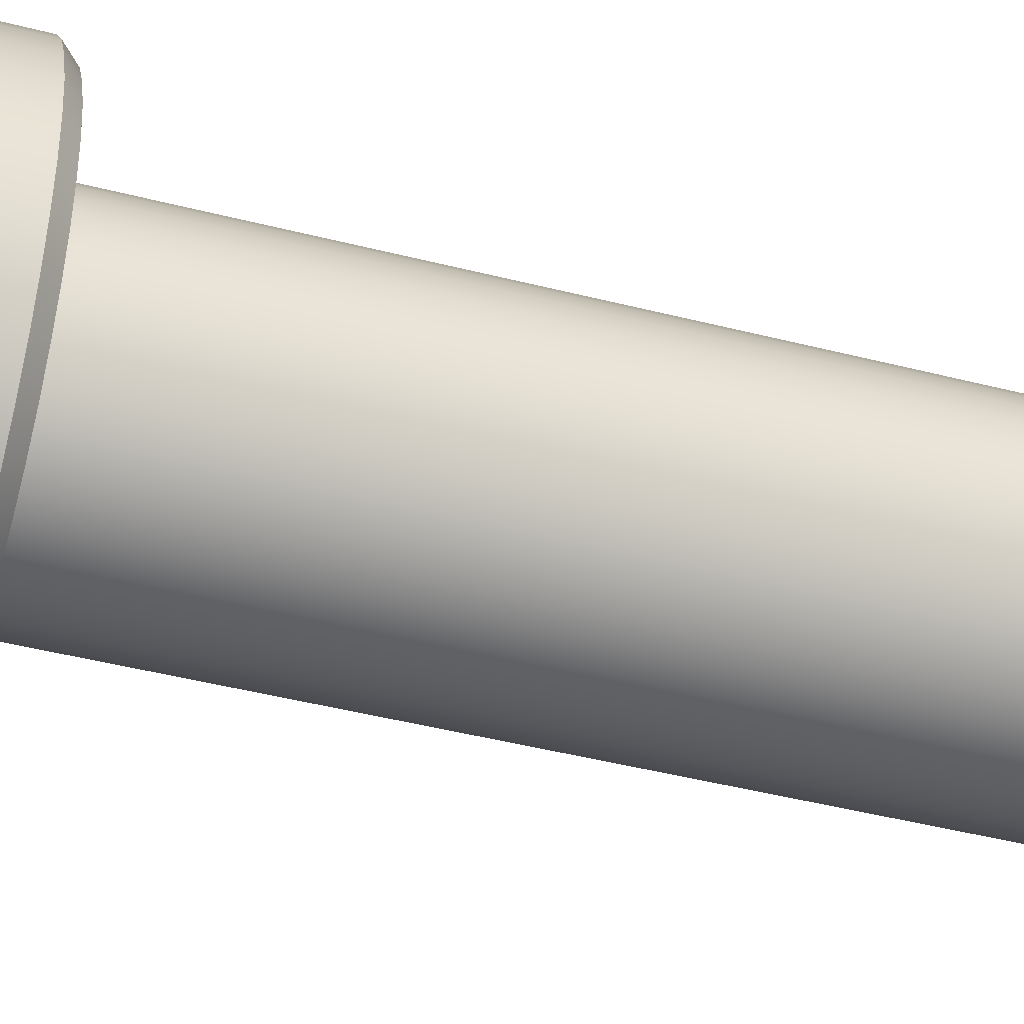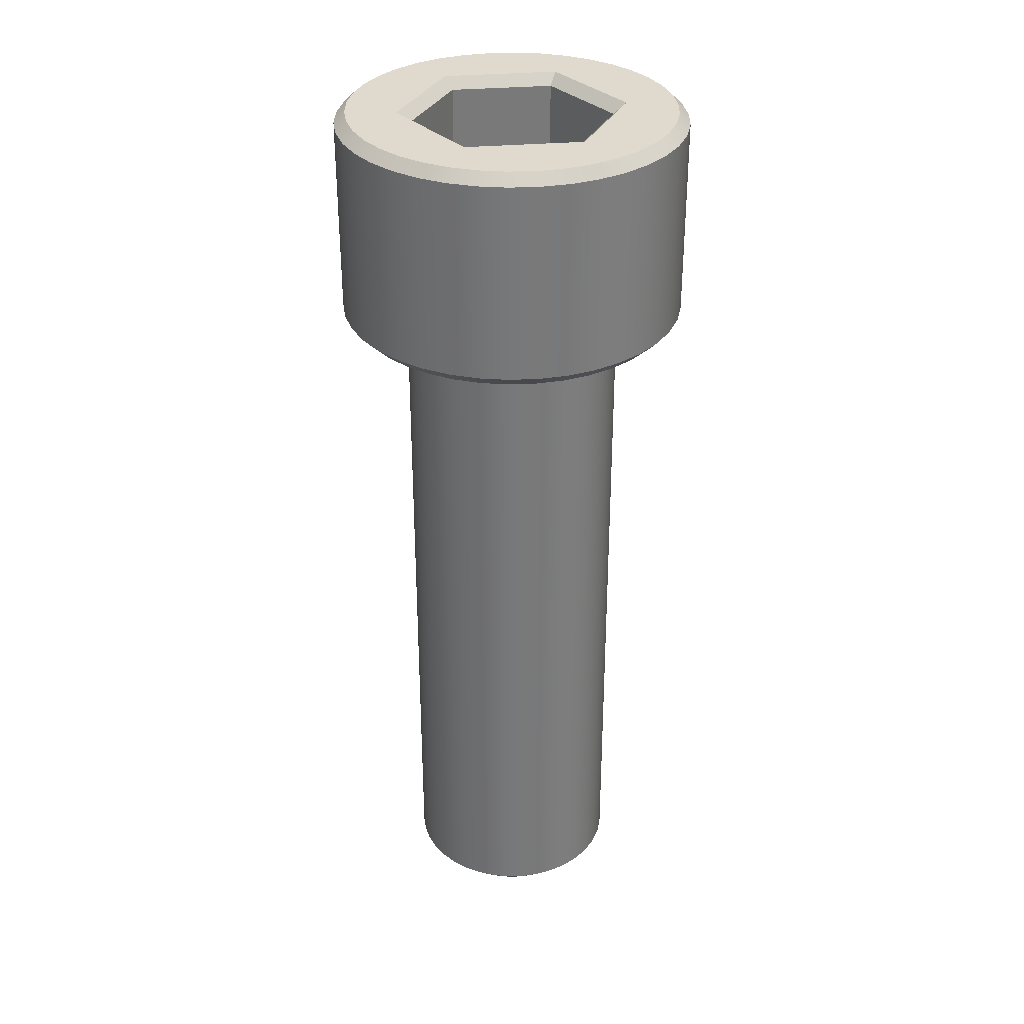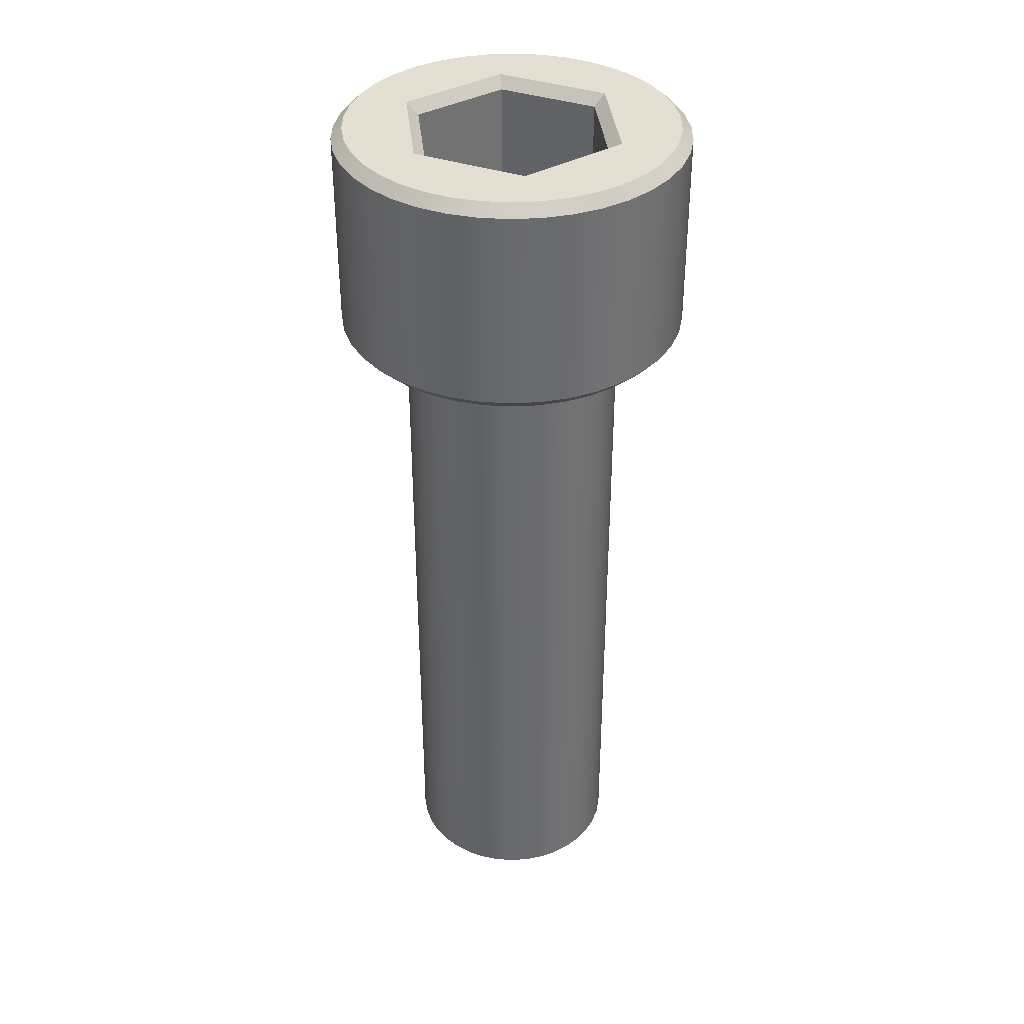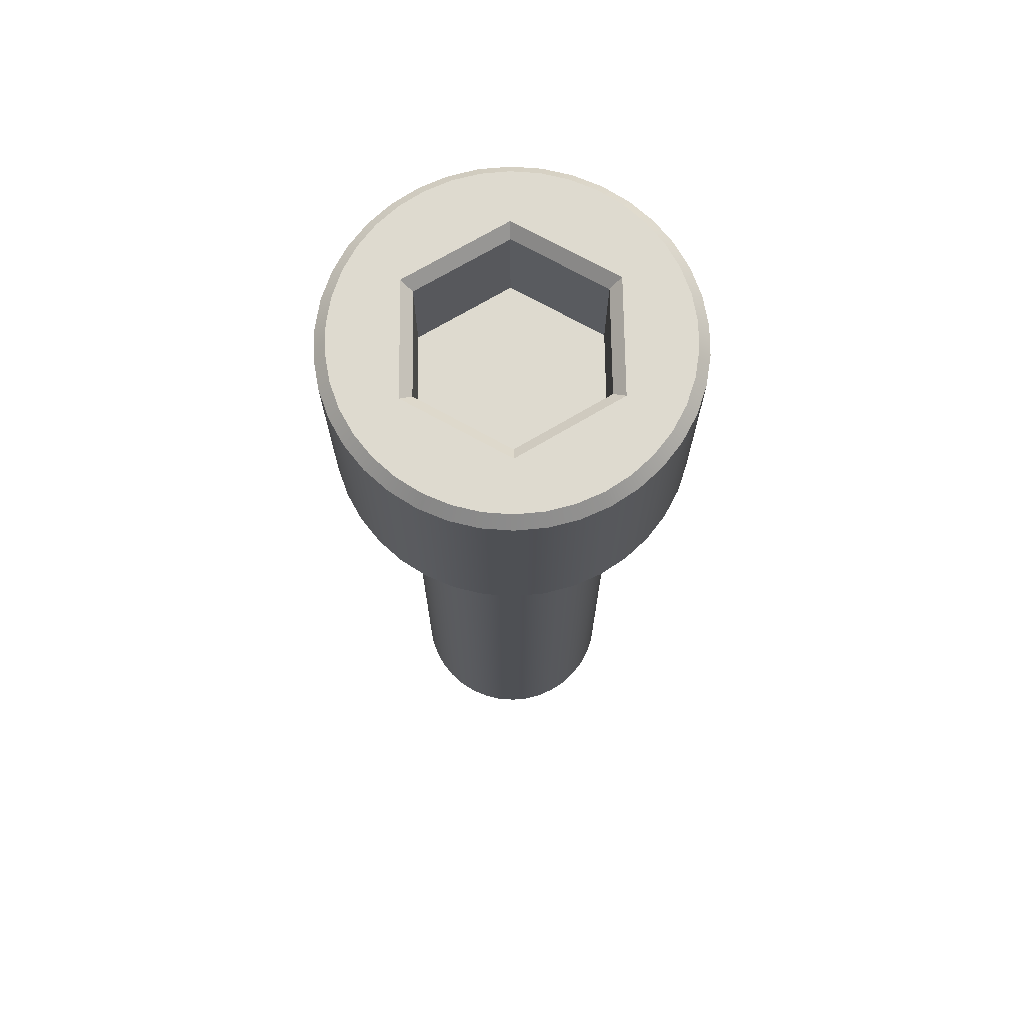
<metadata>
{"format":"obj","ext":"obj","renderer":"f3d","projection":"perspective","resolution":1024,"background":"white","views":[{"elev":-42.7,"azim":72.8,"up":"+Y"},{"elev":32.6,"azim":143.1,"up":"+Z"},{"elev":37.1,"azim":-66.0,"up":"+Z"},{"elev":71.0,"azim":-0.8,"up":"+Z"}]}
</metadata>
<code>
v -0 -4.619 5
v 0 4.619 5
v -4 2.309 5
v 4 -2.309 5
v 4 2.309 5
v -4 -2.309 5
v 4 2.309 9.5
v 4 -2.309 9.5
v -0 4.619 9.5
v -4 2.309 9.5
v -4 -2.309 9.5
v 0 -4.619 9.5
v 4.5 2.598 10
v 4.5 -2.598 10
v 0 5.196 10
v -4.5 2.598 10
v -4.5 -2.598 10
v -0 -5.196 10
v -3.543 6.61 10
v 3.596 6.582 10
v -4.583 5.937 10
v -1.205 7.403 10
v -2.407 7.103 10
v -5.498 5.101 10
v 0.02969 7.5 10
v -6.262 4.127 10
v 1.264 7.393 10
v -6.856 3.04 10
v 2.463 7.084 10
v -7.472 0.6489 10
v -7.477 -0.5897 10
v -7.278 -1.812 10
v -6.88 -2.986 10
v 5.538 5.058 10
v 4.63 5.9 10
v 6.295 4.077 10
v 6.88 2.986 10
v -5.538 -5.058 10
v -6.295 -4.077 10
v 7.278 1.812 10
v -4.63 -5.9 10
v 7.263 -1.87 10
v 6.856 -3.04 10
v 7.477 0.5897 10
v 1.205 -7.403 10
v 2.407 -7.103 10
v 4.583 -5.937 10
v 3.543 -6.61 10
v 5.498 -5.101 10
v 6.262 -4.127 10
v -1.264 -7.393 10
v -0.02969 -7.5 10
v 7.472 -0.6489 10
v -3.596 -6.582 10
v -2.463 -7.084 10
v -7.263 1.87 10
v 4.939 6.294 9.5
v 6.715 4.349 9.5
v 5.907 5.395 9.5
v 7.975 0.6291 9.5
v 7.763 1.933 9.5
v 7.339 3.185 9.5
v 7.747 -1.995 9.5
v 7.313 -3.243 9.5
v 7.97 -0.6922 9.5
v 4.889 -6.333 9.5
v 5.864 -5.442 9.5
v 6.68 -4.402 9.5
v 1.286 -7.896 9.5
v 2.568 -7.577 9.5
v 3.78 -7.051 9.5
v -0.03167 -8 9.5
v -1.348 -7.886 9.5
v -2.628 -7.556 9.5
v -3.835 -7.021 9.5
v 3.835 7.021 9.5
v -4.939 -6.294 9.5
v -6.715 -4.349 9.5
v -5.907 -5.395 9.5
v -7.975 -0.6291 9.5
v -7.763 -1.933 9.5
v -7.339 -3.185 9.5
v -7.747 1.995 9.5
v -7.313 3.243 9.5
v -7.97 0.6922 9.5
v -4.889 6.333 9.5
v -5.864 5.442 9.5
v -6.68 4.402 9.5
v -1.286 7.896 9.5
v -2.568 7.577 9.5
v -3.78 7.051 9.5
v 0.03167 8 9.5
v 1.348 7.886 9.5
v 2.628 7.556 9.5
v 3.835 7.021 0.5
v 6.715 4.349 0.5
v 5.907 5.395 0.5
v 4.939 6.294 0.5
v 7.975 0.6291 0.5
v 7.339 3.185 0.5
v 7.763 1.933 0.5
v 7.313 -3.243 0.5
v 7.747 -1.995 0.5
v 7.97 -0.6922 0.5
v 4.889 -6.333 0.5
v 5.864 -5.442 0.5
v 6.68 -4.402 0.5
v 1.286 -7.896 0.5
v 2.568 -7.577 0.5
v 3.78 -7.051 0.5
v -0.03167 -8 0.5
v -1.348 -7.886 0.5
v -2.628 -7.556 0.5
v -3.835 -7.021 0.5
v -6.715 -4.349 0.5
v -5.907 -5.395 0.5
v -4.939 -6.294 0.5
v -7.975 -0.6291 0.5
v -7.339 -3.185 0.5
v -7.763 -1.933 0.5
v -7.313 3.243 0.5
v -7.747 1.995 0.5
v -7.97 0.6922 0.5
v -4.889 6.333 0.5
v -5.864 5.442 0.5
v -6.68 4.402 0.5
v -1.286 7.896 0.5
v -2.568 7.577 0.5
v -3.78 7.051 0.5
v 0.03167 8 0.5
v 1.348 7.886 0.5
v 2.628 7.556 0.5
v 6.295 4.077 0
v 5.538 5.058 0
v 4.63 5.9 0
v 7.278 1.812 0
v 7.477 0.5897 0
v 6.88 2.986 0
v 6.856 -3.04 0
v 7.263 -1.87 0
v 7.472 -0.6489 0
v 4.583 -5.937 0
v 5.498 -5.101 0
v 6.262 -4.127 0
v 2.407 -7.103 0
v 1.205 -7.403 0
v 3.543 -6.61 0
v -0.02969 -7.5 0
v -1.264 -7.393 0
v -2.463 -7.084 0
v -3.596 -6.582 0
v 3.596 6.582 0
v -6.295 -4.077 0
v -5.538 -5.058 0
v -4.63 -5.9 0
v -7.278 -1.812 0
v -7.477 -0.5897 0
v -6.88 -2.986 0
v -6.856 3.04 0
v -7.263 1.87 0
v -7.472 0.6489 0
v -4.583 5.937 0
v -5.498 5.101 0
v -6.262 4.127 0
v -2.407 7.103 0
v -1.205 7.403 0
v -3.543 6.61 0
v 0.02969 7.5 0
v 1.264 7.393 0
v 2.463 7.084 0
v -0.8034 4.935 0
v 4.197 2.718 0
v 3.692 3.372 0
v -1.605 4.735 0
v 0.0198 5 0
v -2.362 4.407 0
v 0.8425 4.929 0
v -3.055 3.958 0
v 1.642 4.723 0
v -3.665 3.401 0
v 2.397 4.388 0
v -4.175 2.751 0
v -4.571 2.027 0
v -4.842 1.247 0
v 3.087 3.934 0
v -4.981 0.4326 0
v -4.985 -0.3932 0
v -4.852 -1.208 0
v 4.587 1.99 0
v 4.852 1.208 0
v 4.985 0.3932 0
v -4.587 -1.99 0
v 4.981 -0.4326 0
v 4.842 -1.247 0
v 3.665 -3.401 0
v 4.175 -2.751 0
v -1.642 -4.723 0
v -0.8425 -4.929 0
v -0.0198 -5 0
v 1.605 -4.735 0
v 2.362 -4.407 0
v 0.8034 -4.935 0
v 3.055 -3.958 0
v 4.571 -2.027 0
v -2.397 -4.388 0
v -3.692 -3.372 0
v -3.087 -3.934 0
v -4.197 -2.718 0
v 2.397 4.388 -32
v 4.197 2.718 -32
v 3.692 3.372 -32
v 3.087 3.934 -32
v 4.985 0.3932 -32
v 4.587 1.99 -32
v 4.852 1.208 -32
v 4.571 -2.027 -32
v 4.842 -1.247 -32
v 4.981 -0.4326 -32
v 3.055 -3.958 -32
v 3.665 -3.401 -32
v 4.175 -2.751 -32
v 0.8034 -4.935 -32
v 1.605 -4.735 -32
v 2.362 -4.407 -32
v -0.0198 -5 -32
v -0.8425 -4.929 -32
v -1.642 -4.723 -32
v -2.397 -4.388 -32
v -4.197 -2.718 -32
v -3.692 -3.372 -32
v -3.087 -3.934 -32
v -4.985 -0.3932 -32
v -4.587 -1.99 -32
v -4.852 -1.208 -32
v -4.571 2.027 -32
v -4.842 1.247 -32
v -4.981 0.4326 -32
v -3.055 3.958 -32
v -3.665 3.401 -32
v -4.175 2.751 -32
v -0.8034 4.935 -32
v -1.605 4.735 -32
v -2.362 4.407 -32
v 0.0198 5 -32
v 0.8425 4.929 -32
v 1.642 4.723 -32
v 3.357 2.175 -33
v 2.954 2.697 -33
v 2.469 3.147 -33
v 3.881 0.9666 -33
v 3.988 0.3145 -33
v 3.669 1.592 -33
v 3.657 -1.621 -33
v 3.874 -0.9973 -33
v 3.985 -0.3461 -33
v 2.444 -3.166 -33
v 2.932 -2.721 -33
v 3.34 -2.201 -33
v 1.284 -3.788 -33
v 0.6428 -3.948 -33
v 1.89 -3.525 -33
v -0.01584 -4 -33
v -0.674 -3.943 -33
v -1.314 -3.778 -33
v -1.918 -3.51 -33
v 1.918 3.51 -33
v -3.357 -2.175 -33
v -2.954 -2.697 -33
v -2.469 -3.147 -33
v -3.881 -0.9666 -33
v -3.988 -0.3145 -33
v -3.669 -1.592 -33
v -3.657 1.621 -33
v -3.874 0.9973 -33
v -3.985 0.3461 -33
v -2.444 3.166 -33
v -2.932 2.721 -33
v -3.34 2.201 -33
v -1.284 3.788 -33
v -0.6428 3.948 -33
v -1.89 3.525 -33
v 0.01584 4 -33
v 0.674 3.943 -33
v 1.314 3.778 -33
g _____
f 1 2 3
f 4 5 2
f 6 1 3
f 2 1 4
f 7 5 4
f 7 4 8
f 9 2 5
f 9 5 7
f 10 3 2
f 10 2 9
f 11 6 3
f 11 3 10
f 12 1 6
f 12 6 11
f 8 4 1
f 8 1 12
f 13 7 8
f 13 8 14
f 15 9 7
f 15 7 13
f 16 10 9
f 16 9 15
f 17 11 10
f 17 10 16
f 18 12 11
f 18 11 17
f 14 8 12
f 14 12 18
f 15 19 16
f 20 15 13
f 19 21 16
f 15 22 23
f 16 21 24
f 15 25 22
f 26 16 24
f 27 25 15
f 26 28 16
f 27 15 29
f 16 30 31
f 16 31 17
f 15 20 29
f 32 17 31
f 32 33 17
f 13 34 35
f 13 36 34
f 36 13 37
f 38 17 39
f 13 40 37
f 17 38 41
f 42 14 43
f 44 13 14
f 18 45 46
f 47 14 48
f 14 47 49
f 48 18 46
f 48 14 18
f 43 14 50
f 50 14 49
f 18 51 52
f 18 52 45
f 13 44 40
f 14 53 44
f 17 41 54
f 51 18 55
f 18 54 55
f 53 14 42
f 20 13 35
f 19 15 23
f 30 16 56
f 28 56 16
f 18 17 54
f 33 39 17
f 20 35 57
f 58 59 34
f 60 61 40
f 62 36 37
f 63 42 64
f 44 53 65
f 49 66 67
f 50 68 43
f 69 70 46
f 71 47 48
f 45 72 69
f 69 46 45
f 72 52 73
f 52 72 45
f 74 73 51
f 52 51 73
f 55 75 74
f 74 51 55
f 54 75 55
f 70 48 46
f 71 66 47
f 70 71 48
f 49 67 50
f 47 66 49
f 43 68 64
f 50 67 68
f 53 42 63
f 42 43 64
f 60 44 65
f 65 53 63
f 61 37 40
f 60 40 44
f 62 58 36
f 61 62 37
f 34 59 35
f 36 58 34
f 20 57 76
f 35 59 57
f 54 41 77
f 78 79 38
f 80 81 32
f 82 39 33
f 83 56 84
f 31 30 85
f 24 86 87
f 26 88 28
f 89 90 23
f 91 21 19
f 22 92 89
f 89 23 22
f 92 25 93
f 25 92 22
f 94 93 27
f 25 27 93
f 29 76 94
f 94 27 29
f 20 76 29
f 90 19 23
f 91 86 21
f 90 91 19
f 24 87 26
f 21 86 24
f 28 88 84
f 26 87 88
f 30 56 83
f 56 28 84
f 80 31 85
f 85 30 83
f 81 33 32
f 80 32 31
f 82 78 39
f 81 82 33
f 38 79 41
f 39 78 38
f 54 77 75
f 41 79 77
f 57 95 76
f 62 96 58
f 59 97 98
f 99 60 65
f 100 61 101
f 64 68 102
f 63 103 104
f 71 105 66
f 106 107 67
f 108 109 69
f 110 70 109
f 72 111 108
f 108 69 72
f 111 73 112
f 73 111 72
f 113 112 74
f 73 74 112
f 75 114 113
f 113 74 75
f 71 70 110
f 109 70 69
f 105 106 66
f 110 105 71
f 67 107 68
f 66 106 67
f 64 102 103
f 68 107 102
f 65 63 104
f 63 64 103
f 101 60 99
f 99 65 104
f 100 62 61
f 101 61 60
f 96 97 58
f 100 96 62
f 59 98 57
f 58 97 59
f 95 57 98
f 77 114 75
f 82 115 78
f 79 116 117
f 118 80 85
f 119 81 120
f 84 88 121
f 83 122 123
f 91 124 86
f 125 126 87
f 127 128 89
f 129 90 128
f 92 130 127
f 127 89 92
f 130 93 131
f 93 130 92
f 132 131 94
f 93 94 131
f 76 95 132
f 132 94 76
f 91 90 129
f 128 90 89
f 124 125 86
f 129 124 91
f 87 126 88
f 86 125 87
f 84 121 122
f 88 126 121
f 85 83 123
f 83 84 122
f 120 80 118
f 118 85 123
f 119 82 81
f 120 81 80
f 115 116 78
f 119 115 82
f 79 117 77
f 78 116 79
f 114 77 117
f 97 133 134
f 95 98 135
f 136 101 137
f 100 138 96
f 103 139 140
f 104 141 99
f 142 143 106
f 144 102 107
f 145 109 146
f 105 110 147
f 148 146 108
f 109 108 146
f 111 149 148
f 148 108 111
f 149 112 150
f 112 149 111
f 151 150 113
f 112 113 150
f 109 145 110
f 151 113 114
f 142 105 147
f 147 110 145
f 143 107 106
f 142 106 105
f 144 139 102
f 143 144 107
f 103 140 104
f 102 139 103
f 99 141 137
f 104 140 141
f 100 101 136
f 101 99 137
f 133 96 138
f 138 100 136
f 134 98 97
f 133 97 96
f 95 135 152
f 134 135 98
f 116 153 154
f 114 117 155
f 156 120 157
f 119 158 115
f 122 159 160
f 123 161 118
f 162 163 125
f 164 121 126
f 165 128 166
f 124 129 167
f 168 166 127
f 128 127 166
f 130 169 168
f 168 127 130
f 169 131 170
f 131 169 130
f 152 170 132
f 131 132 170
f 128 165 129
f 152 132 95
f 162 124 167
f 167 129 165
f 163 126 125
f 162 125 124
f 164 159 121
f 163 164 126
f 122 160 123
f 121 159 122
f 118 161 157
f 123 160 161
f 119 120 156
f 120 118 157
f 153 115 158
f 158 119 156
f 154 117 116
f 153 116 115
f 114 155 151
f 154 155 117
f 171 166 168
f 134 172 173
f 165 166 174
f 169 175 168
f 165 176 167
f 170 177 169
f 167 178 162
f 152 179 170
f 180 163 162
f 152 135 181
f 182 164 180
f 159 182 183
f 184 160 183
f 135 134 185
f 161 186 157
f 187 188 156
f 133 189 172
f 190 189 138
f 191 190 136
f 158 192 153
f 193 141 194
f 137 193 191
f 195 196 144
f 197 150 151
f 198 199 149
f 145 146 200
f 147 145 201
f 186 161 184
f 146 148 202
f 143 142 195
f 203 142 147
f 150 197 198
f 150 198 149
f 204 194 140
f 139 196 204
f 151 205 197
f 151 155 205
f 154 206 207
f 202 148 199
f 148 149 199
f 200 146 202
f 201 145 200
f 203 147 201
f 195 142 203
f 195 144 143
f 196 139 144
f 204 140 139
f 194 141 140
f 193 137 141
f 191 136 137
f 190 138 136
f 189 133 138
f 172 134 133
f 185 134 173
f 181 135 185
f 179 152 181
f 177 170 179
f 175 169 177
f 171 168 175
f 174 166 171
f 176 165 174
f 178 167 176
f 180 162 178
f 180 164 163
f 182 159 164
f 183 160 159
f 184 161 160
f 187 157 186
f 188 158 156
f 187 156 157
f 192 208 153
f 188 192 158
f 206 154 208
f 153 208 154
f 154 207 155
f 205 155 207
f 185 209 181
f 189 210 172
f 173 211 212
f 213 191 193
f 214 190 215
f 204 196 216
f 194 217 218
f 201 219 203
f 220 221 195
f 222 223 202
f 224 200 223
f 199 225 222
f 222 202 199
f 225 198 226
f 198 225 199
f 227 226 197
f 198 197 226
f 205 228 227
f 227 197 205
f 201 200 224
f 223 200 202
f 219 220 203
f 224 219 201
f 195 221 196
f 203 220 195
f 204 216 217
f 196 221 216
f 193 194 218
f 194 204 217
f 215 191 213
f 213 193 218
f 214 189 190
f 215 190 191
f 210 211 172
f 214 210 189
f 173 212 185
f 172 211 173
f 209 185 212
f 207 228 205
f 192 229 208
f 206 230 231
f 232 187 186
f 233 188 234
f 183 182 235
f 184 236 237
f 176 238 178
f 239 240 180
f 241 242 171
f 243 174 242
f 175 244 241
f 241 171 175
f 244 177 245
f 177 244 175
f 246 245 179
f 177 179 245
f 181 209 246
f 246 179 181
f 176 174 243
f 242 174 171
f 238 239 178
f 243 238 176
f 180 240 182
f 178 239 180
f 183 235 236
f 182 240 235
f 186 184 237
f 184 183 236
f 234 187 232
f 232 186 237
f 233 192 188
f 234 188 187
f 229 230 208
f 233 229 192
f 206 231 207
f 208 230 206
f 228 207 231
f 211 247 248
f 209 212 249
f 250 215 251
f 214 252 210
f 217 253 254
f 218 255 213
f 256 257 220
f 258 216 221
f 259 223 260
f 219 224 261
f 262 260 222
f 223 222 260
f 225 263 262
f 262 222 225
f 263 226 264
f 226 263 225
f 265 264 227
f 226 227 264
f 223 259 224
f 265 227 228
f 256 219 261
f 261 224 259
f 257 221 220
f 256 220 219
f 258 253 216
f 257 258 221
f 217 254 218
f 216 253 217
f 213 255 251
f 218 254 255
f 214 215 250
f 215 213 251
f 247 210 252
f 252 214 250
f 248 212 211
f 247 211 210
f 209 249 266
f 248 249 212
f 230 267 268
f 228 231 269
f 270 234 271
f 233 272 229
f 236 273 274
f 237 275 232
f 276 277 239
f 278 235 240
f 279 242 280
f 238 243 281
f 282 280 241
f 242 241 280
f 244 283 282
f 282 241 244
f 283 245 284
f 245 283 244
f 266 284 246
f 245 246 284
f 242 279 243
f 266 246 209
f 276 238 281
f 281 243 279
f 277 240 239
f 276 239 238
f 278 273 235
f 277 278 240
f 236 274 237
f 235 273 236
f 232 275 271
f 237 274 275
f 233 234 270
f 234 232 271
f 267 229 272
f 272 233 270
f 268 231 230
f 267 230 229
f 228 269 265
f 268 269 231
f 281 278 276
f 284 266 272
f 277 276 278
f 273 281 279
f 273 278 281
f 280 274 279
f 273 279 274
f 280 282 275
f 275 274 280
f 271 282 283
f 282 271 275
f 271 283 270
f 270 284 272
f 284 270 283
f 266 267 272
f 268 267 249
f 266 249 267
f 268 249 248
f 248 247 269
f 269 268 248
f 265 247 252
f 247 265 269
f 255 262 251
f 263 264 250
f 260 254 259
f 256 258 257
f 261 253 258
f 253 261 259
f 258 256 261
f 255 254 260
f 254 253 259
f 263 251 262
f 262 255 260
f 264 252 250
f 263 250 251
f 252 264 265

</code>
